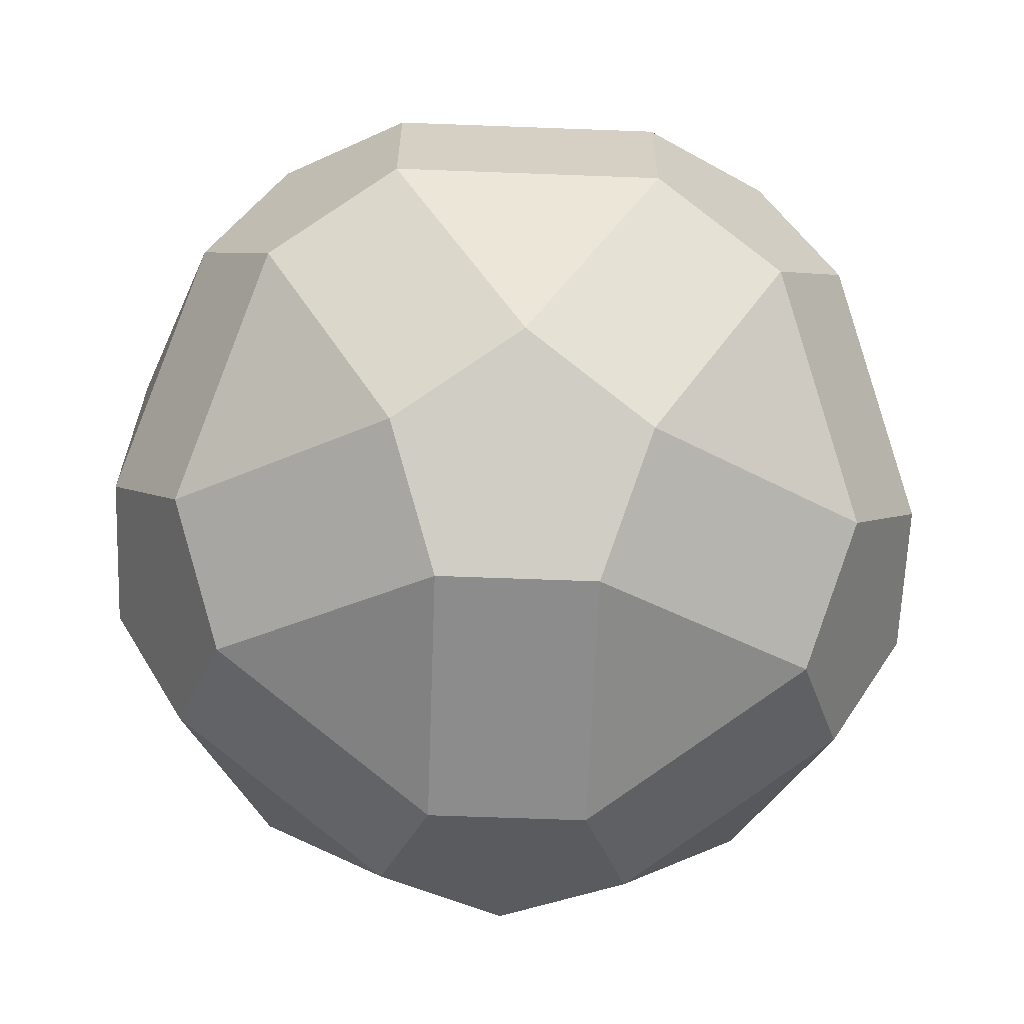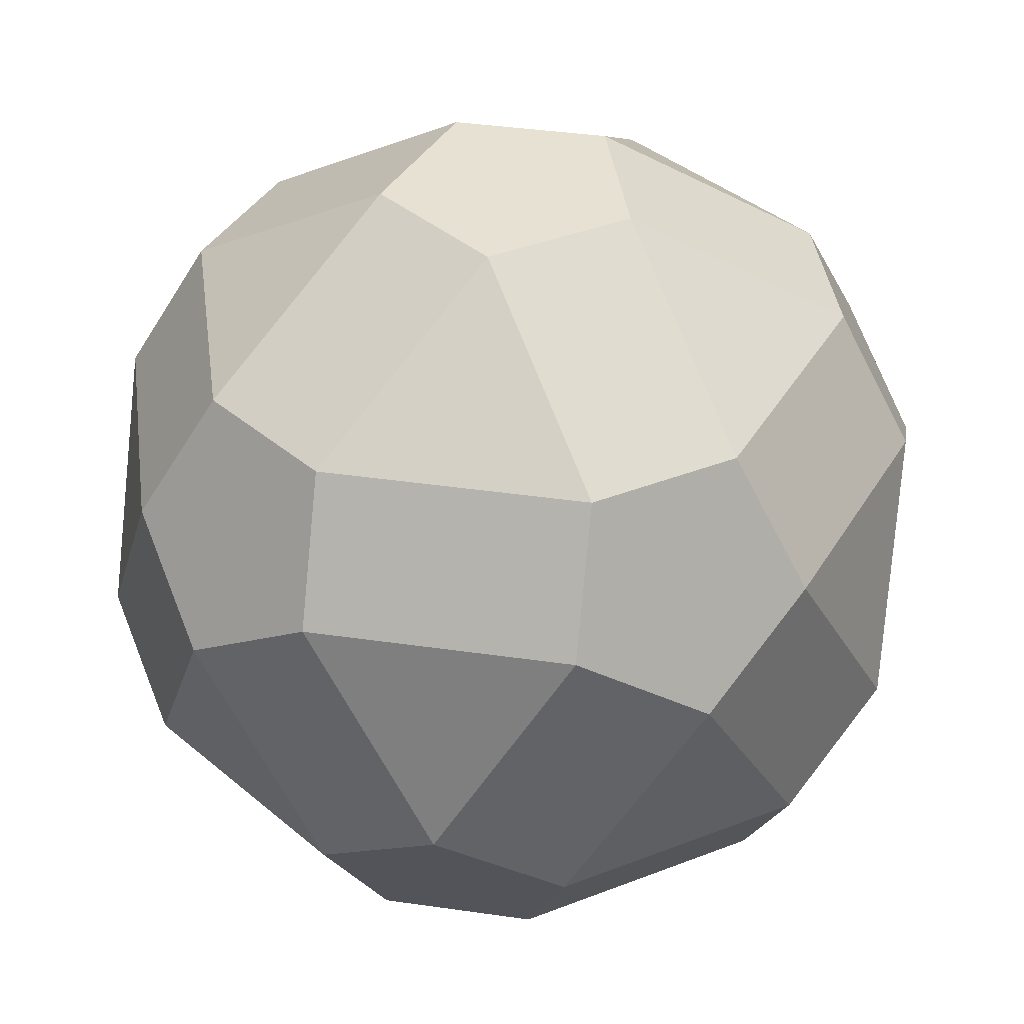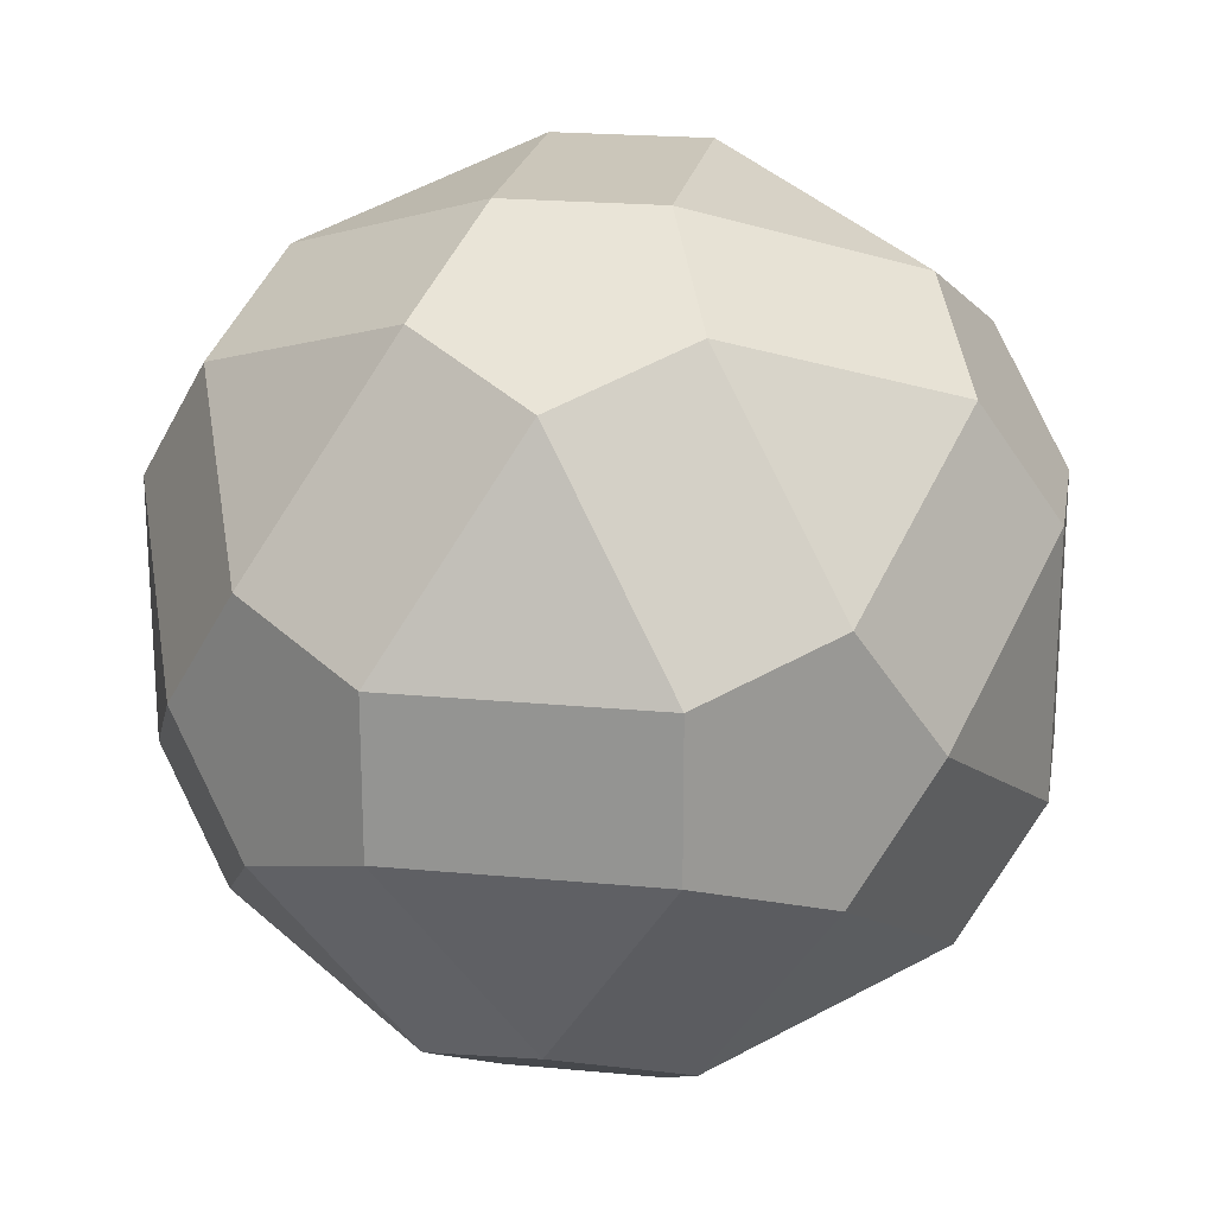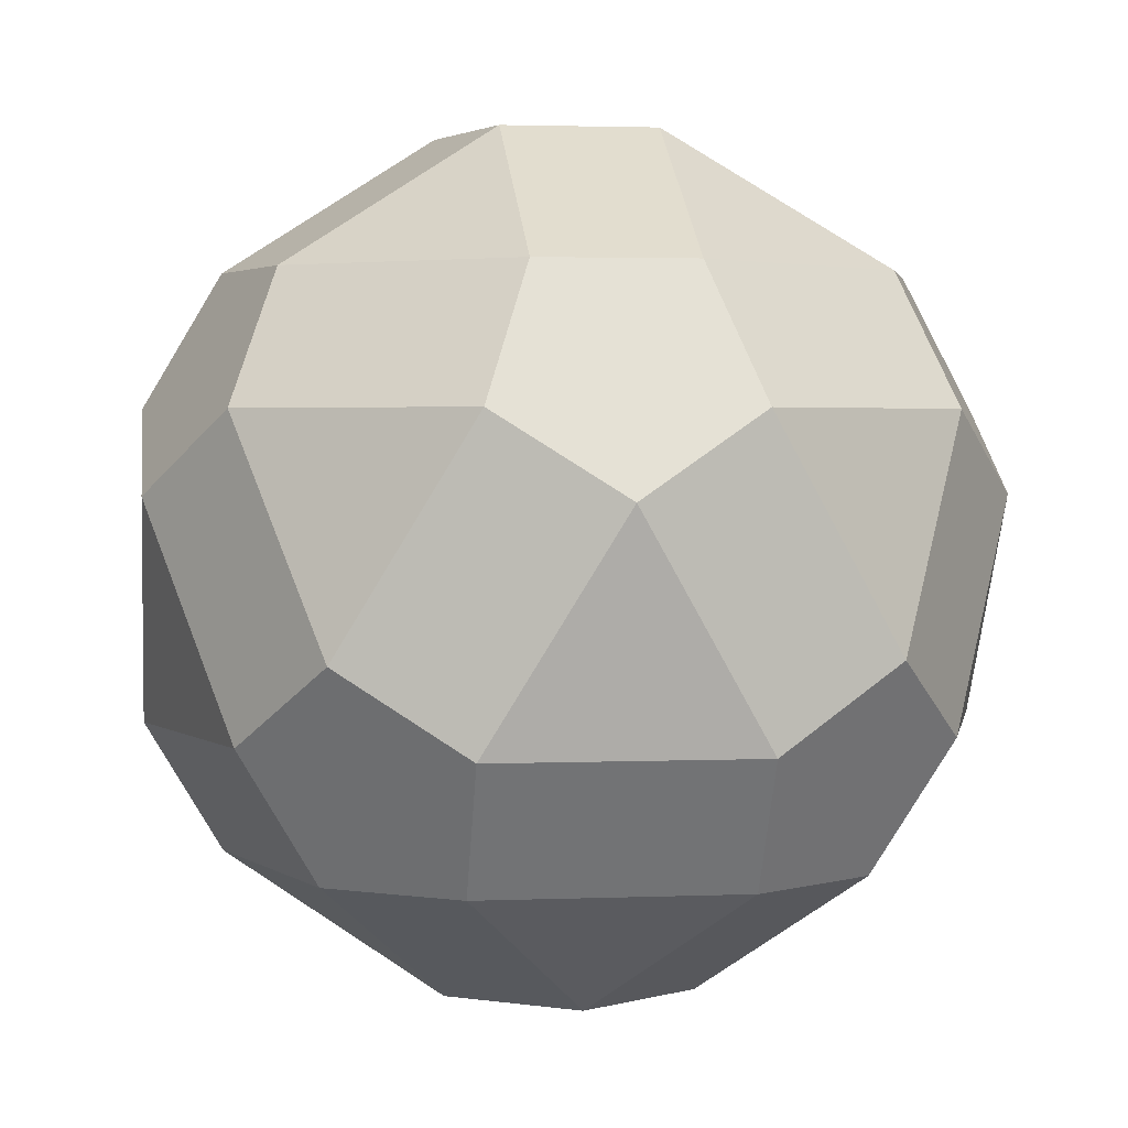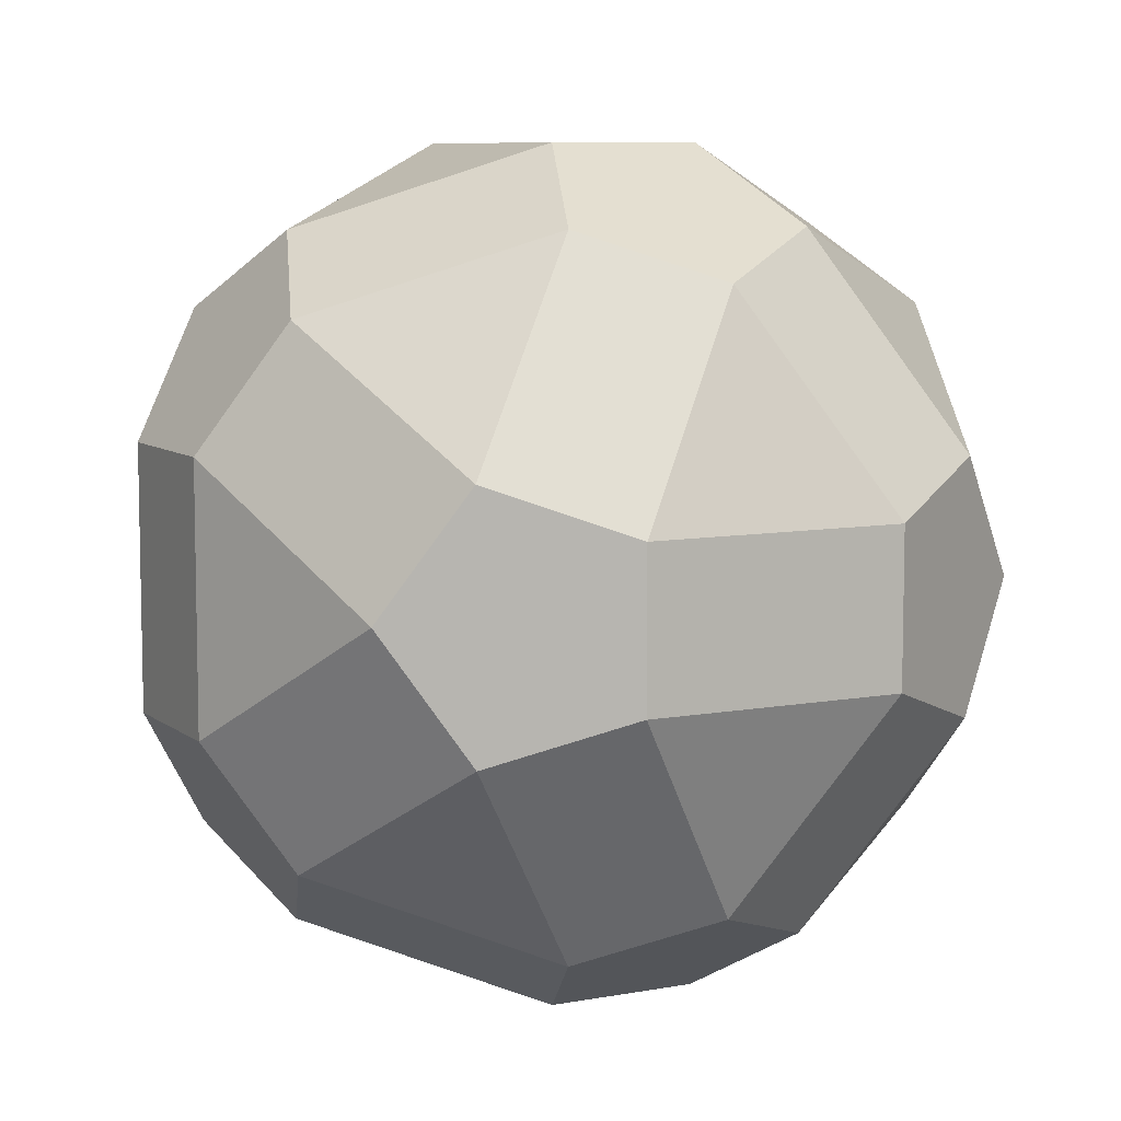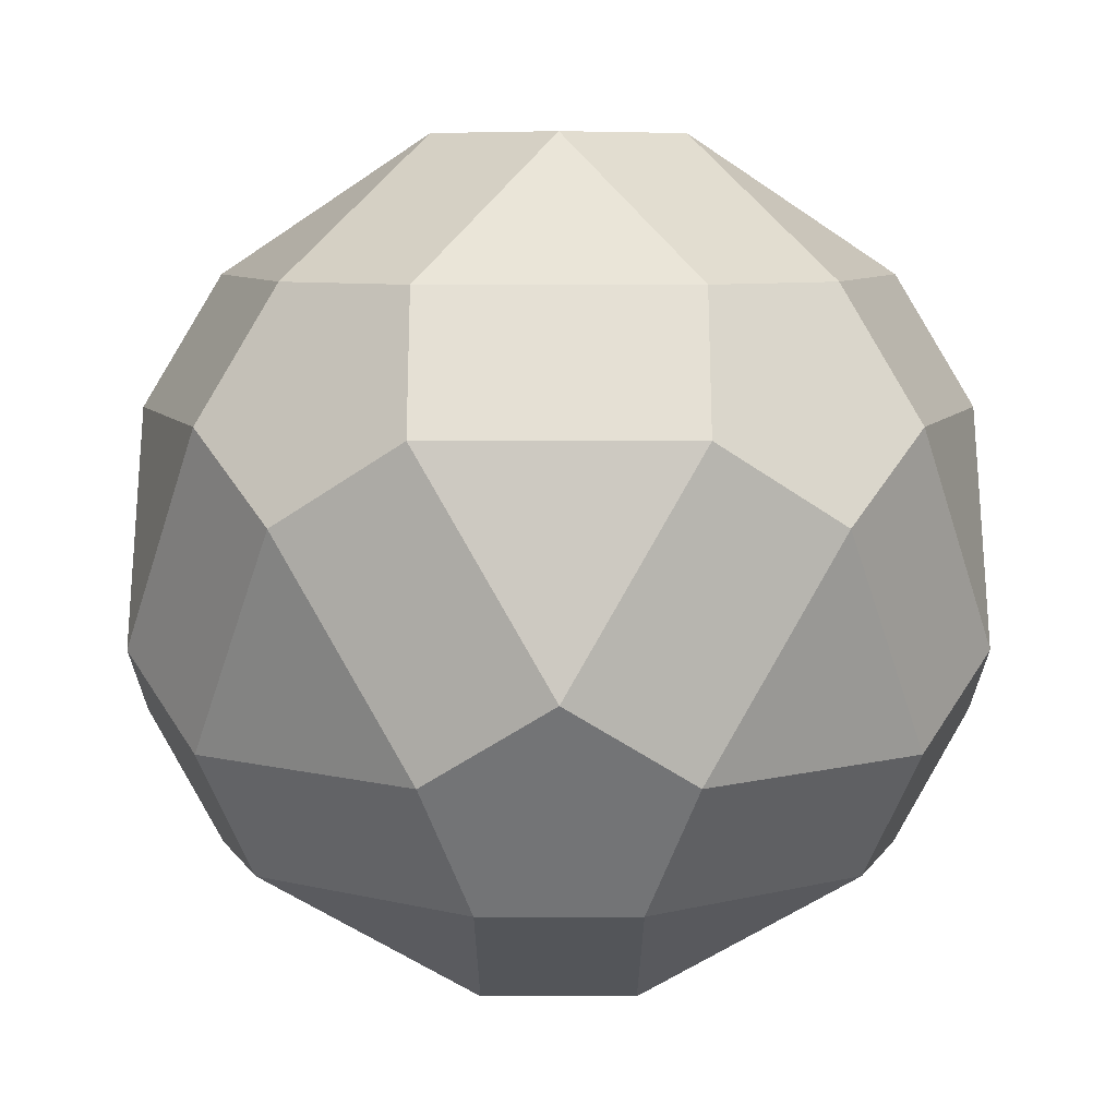
<metadata>
{"format":"obj","ext":"obj","renderer":"f3d","projection":"perspective","resolution":1024,"background":"white","views":[{"elev":-64.2,"azim":146.1,"up":"+Z"},{"elev":39.5,"azim":-7.8,"up":"+Y"},{"elev":21.1,"azim":-22.1,"up":"+Z"},{"elev":2.6,"azim":-134.1,"up":"+Y"},{"elev":8.1,"azim":120.9,"up":"+Z"},{"elev":7.3,"azim":125.9,"up":"+Y"}]}
</metadata>
<code>
o Gem7_Icosphere.001
v -0.4906 -0.2929 -2.322
v -0.6068 -0.3816 -2.407
v -0.4906 -0.2929 -2.491
v -0.7591 -0.3816 -2.456
v -0.9027 -0.2929 -2.456
v -0.8035 -0.2929 -2.593
v -0.665 -0.3816 -2.327
v -0.5488 -0.2929 -2.242
v -0.7093 -0.2929 -2.19
v -0.665 -0.3816 -2.487
v -0.7093 -0.2929 -2.623
v -0.5488 -0.2929 -2.571
v -0.4386 -0.2087 -2.322
v -0.4386 -0.2087 -2.491
v -0.4112 -0.06508 -2.407
v -0.4646 -0.1566 -2.242
v -0.4372 -0.01304 -2.327
v -0.5364 -0.01304 -2.19
v -0.7774 -0.1566 -2.141
v -0.6887 -0.01304 -2.141
v -0.8492 -0.01304 -2.193
v -0.9708 -0.1566 -2.407
v -0.9434 -0.01304 -2.322
v -0.9434 -0.01304 -2.491
v -0.7774 -0.1566 -2.673
v -0.8492 -0.01304 -2.621
v -0.6887 -0.01304 -2.673
v -0.4646 -0.1566 -2.571
v -0.5364 -0.01304 -2.623
v -0.4372 -0.01304 -2.487
v -0.6932 -0.2087 -2.141
v -0.5327 -0.2087 -2.193
v -0.6045 -0.06508 -2.141
v -0.9448 -0.2087 -2.327
v -0.8456 -0.2087 -2.19
v -0.9174 -0.06508 -2.242
v -0.8456 -0.2087 -2.623
v -0.9448 -0.2087 -2.487
v -0.9174 -0.06508 -2.571
v -0.5327 -0.2087 -2.621
v -0.6932 -0.2087 -2.673
v -0.6045 -0.06508 -2.673
v -0.5785 0.07116 -2.221
v -0.4793 0.07116 -2.357
v -0.6229 0.1599 -2.357
v -0.8332 0.07116 -2.242
v -0.6726 0.07116 -2.19
v -0.717 0.1599 -2.327
v -0.8913 0.07116 -2.491
v -0.8913 0.07116 -2.322
v -0.7752 0.1599 -2.407
v -0.6726 0.07116 -2.623
v -0.8332 0.07116 -2.571
v -0.717 0.1599 -2.487
v -0.4793 0.07116 -2.456
v -0.5785 0.07116 -2.593
v -0.6229 0.1599 -2.456
v -0.7591 -0.3816 -2.357
v -0.8035 -0.2929 -2.221
v -0.9027 -0.2929 -2.357
f 1 2 3
f 4 5 6
f 7 8 9
f 10 11 12
f 13 14 15
f 16 17 18
f 19 20 21
f 22 23 24
f 25 26 27
f 28 29 30
f 31 32 33
f 34 35 36
f 37 38 39
f 40 41 42
f 43 44 45
f 46 47 48
f 49 50 51
f 52 53 54
f 55 56 57
f 58 4 10 2 7
f 1 13 16 32 8
f 59 9 31 19 35
f 5 60 34 22 38
f 11 6 37 25 41
f 14 3 12 40 28
f 20 33 18 43 47
f 23 36 21 46 50
f 26 39 24 49 53
f 29 42 27 52 56
f 17 15 30 55 44
f 48 45 57 54 51
f 59 58 7 9
f 2 1 8 7
f 32 31 9 8
f 14 13 1 3
f 10 12 3 2
f 5 4 58 60
f 35 34 60 59
f 11 10 4 6
f 38 37 6 5
f 41 40 12 11
f 17 16 13 15
f 28 30 15 14
f 20 19 31 33
f 16 18 33 32
f 23 22 34 36
f 19 21 36 35
f 26 25 37 39
f 22 24 39 38
f 29 28 40 42
f 25 27 42 41
f 44 43 18 17
f 47 46 21 20
f 50 49 24 23
f 53 52 27 26
f 56 55 30 29
f 48 47 43 45
f 55 57 45 44
f 51 50 46 48
f 54 53 49 51
f 57 56 52 54
f 58 59 60

</code>
